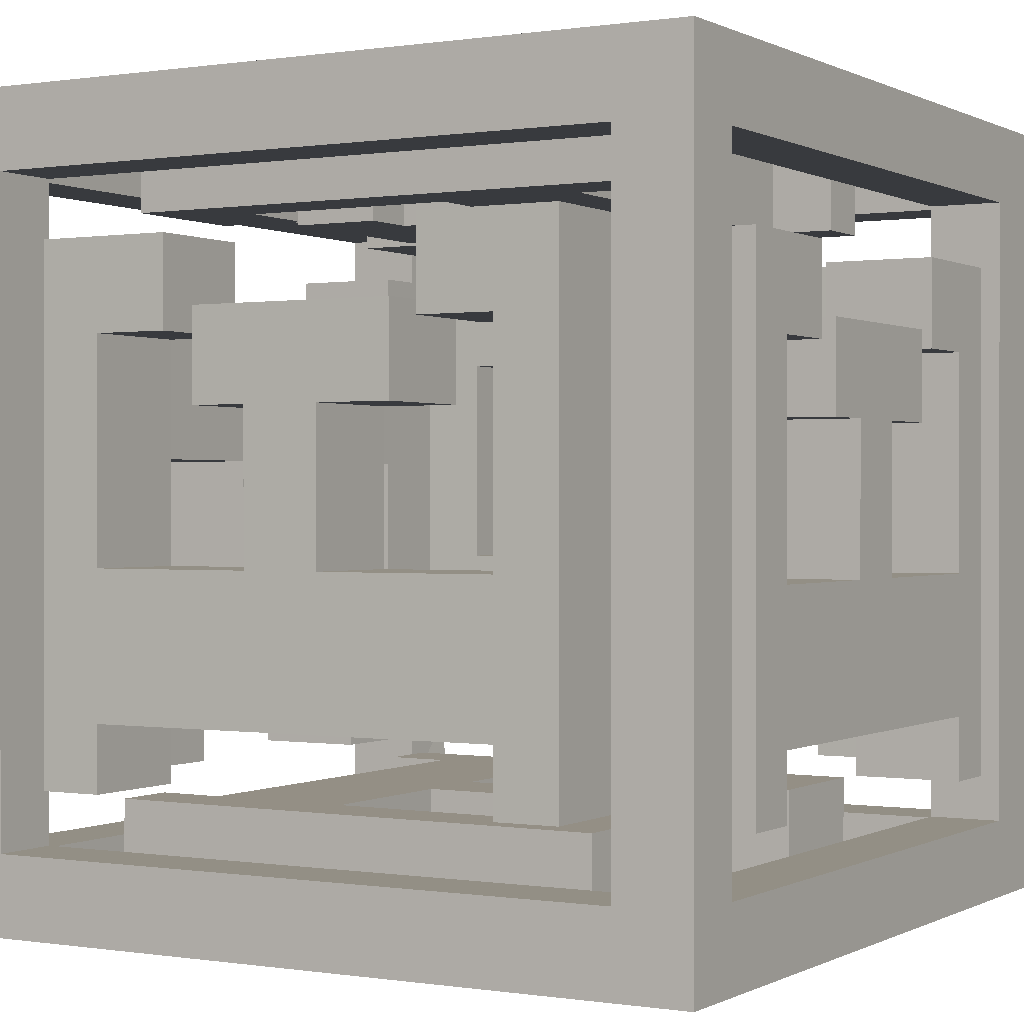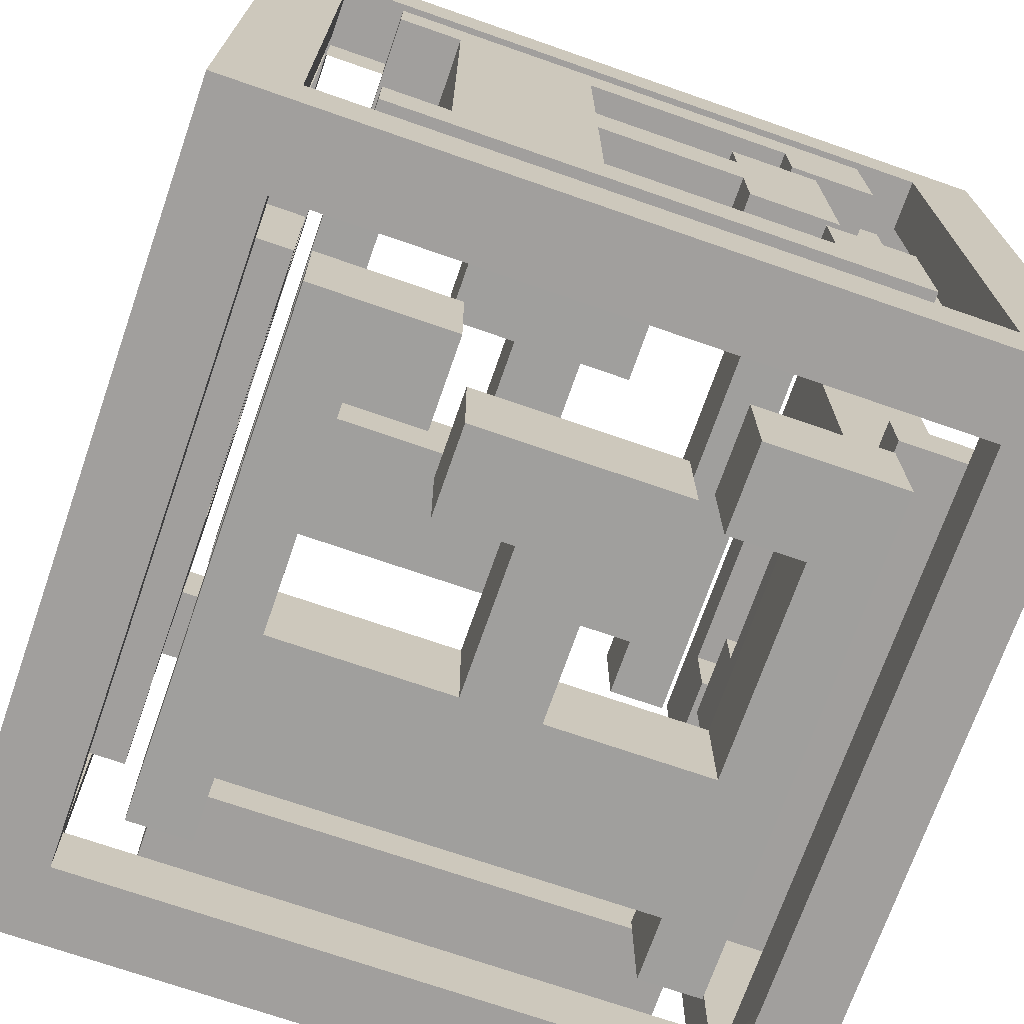
<metadata>
{"format":"obj","ext":"obj","renderer":"f3d","projection":"perspective","resolution":1024,"background":"white","views":[{"elev":0.2,"azim":-150.0,"up":"+Z"},{"elev":-71.5,"azim":-19.2,"up":"+Y"}]}
</metadata>
<code>
o Mat_0_1
v -0.7245 -0.5074 -0.4637
v -0.7245 -0.394 -0.4637
v -0.7245 0.362 -0.4637
v -0.7245 0.4754 -0.4637
v -0.7244 -0.394 -0.3467
v -0.7244 0.362 -0.3467
v -0.7243 -0.394 -0.08931
v -0.7243 -0.07185 -0.08931
v -0.7243 0.06675 -0.08931
v -0.7243 0.362 -0.08931
v -0.7243 0.6888 0.7411
v -0.7243 -0.7512 0.7411
v -0.7243 0.5618 -0.5562
v -0.7243 0.5618 0.5985
v -0.7243 -0.6046 -0.5562
v -0.7243 -0.6046 0.5985
v -0.7243 0.6888 -0.6989
v -0.7243 -0.7512 -0.6989
v -0.7242 -0.2086 0.1771
v -0.7242 -0.07185 0.1771
v -0.7242 0.06675 0.1771
v -0.7242 0.1694 0.1771
v -0.7241 0.227 0.2995
v -0.7241 0.362 0.2995
v -0.7241 -0.394 0.3085
v -0.7241 -0.2572 0.3085
v -0.7241 -0.2086 0.3391
v -0.7241 0.1694 0.3391
v -0.7241 0.227 0.4597
v -0.7241 0.4754 0.4597
v -0.7241 -0.5074 0.4687
v -0.7241 -0.2572 0.4687
v -0.5895 0.5618 0.5985
v -0.5895 -0.6046 0.5985
v -0.5895 0.5618 -0.5562
v -0.5895 -0.6046 -0.5562
v -0.5875 -0.6144 0.7411
v -0.5875 0.5627 0.5985
v -0.5875 0.6888 -0.5562
v -0.5875 0.5627 -0.5562
v -0.5875 -0.608 -0.6134
v -0.5875 -0.608 -0.6989
v -0.5875 0.6888 0.5985
v -0.5875 0.552 0.7411
v -0.5875 -0.6144 0.6425
v -0.5875 0.5584 -0.6134
v -0.5875 0.5584 -0.6989
v -0.5875 0.552 0.6425
v -0.5846 -0.6223 0.594
v -0.5846 -0.7512 0.594
v -0.5846 -0.6223 -0.5607
v -0.5846 -0.7512 -0.5607
v -0.5245 -0.5074 -0.4638
v -0.5245 -0.394 -0.4638
v -0.5245 0.362 -0.4638
v -0.5245 0.4754 -0.4638
v -0.5244 -0.394 -0.3468
v -0.5244 0.362 -0.3468
v -0.5243 -0.394 -0.0894
v -0.5243 -0.07185 -0.0894
v -0.5243 0.06675 -0.0894
v -0.5243 0.362 -0.0894
v -0.5242 -0.2086 0.177
v -0.5242 -0.07185 0.177
v -0.5242 0.06675 0.177
v -0.5242 0.1694 0.177
v -0.5241 0.227 0.2994
v -0.5241 0.362 0.2994
v -0.5241 -0.394 0.3084
v -0.5241 -0.2572 0.3084
v -0.5241 -0.394 0.3084
v -0.5241 -0.2572 0.3084
v -0.5241 -0.2086 0.339
v -0.5241 0.1694 0.339
v -0.5241 0.227 0.4596
v -0.5241 0.4754 0.4596
v -0.5241 -0.5074 0.4686
v -0.5241 -0.2572 0.4686
v -0.4966 -0.546 -0.445
v -0.4966 0.6824 -0.445
v -0.4966 -0.5464 0.4874
v -0.4966 0.6819 0.4874
v -0.4957 -0.746 -0.4451
v -0.4957 0.4824 -0.4451
v -0.4957 -0.7464 0.4873
v -0.4957 0.4819 0.4873
v -0.4731 -0.5117 0.741
v -0.4731 -0.3983 0.741
v -0.4731 0.3577 0.741
v -0.4731 0.4711 0.741
v -0.4731 -0.5117 0.541
v -0.4731 -0.3983 0.541
v -0.4731 0.3577 0.541
v -0.4731 0.4711 0.541
v -0.4556 -0.4996 -0.4796
v -0.4556 -0.2494 -0.4796
v -0.455 -0.4996 -0.6796
v -0.455 -0.2494 -0.6796
v -0.4466 0.2348 -0.4795
v -0.4466 0.4832 -0.4795
v -0.446 0.2348 -0.6795
v -0.446 0.4832 -0.6795
v -0.3832 -0.5455 -0.328
v -0.3832 0.6828 -0.328
v -0.3832 -0.5455 -0.445
v -0.3832 0.6829 -0.445
v -0.3832 -0.5456 -0.07059
v -0.3832 0.6827 -0.07059
v -0.3832 -0.5458 0.3272
v -0.3832 0.6825 0.3272
v -0.3823 -0.7455 -0.3281
v -0.3823 0.4828 -0.3281
v -0.3823 -0.7455 -0.4451
v -0.3823 0.4829 -0.4451
v -0.3823 -0.7456 -0.07068
v -0.3823 0.4827 -0.07068
v -0.3823 -0.7458 0.3271
v -0.3823 0.4825 0.3271
v -0.3823 -0.7458 0.3271
v -0.3823 0.4825 0.3271
v -0.3561 -0.3983 0.541
v -0.3561 0.3577 0.541
v -0.3561 -0.3983 0.741
v -0.3561 0.3577 0.741
v -0.3561 -0.3983 0.541
v -0.3561 0.3577 0.541
v -0.326 -0.2008 -0.4792
v -0.326 0.1772 -0.4792
v -0.326 -0.2008 -0.4792
v -0.326 0.1772 -0.4792
v -0.3254 -0.2008 -0.6792
v -0.3254 0.1772 -0.6792
v -0.2954 -0.3862 -0.4791
v -0.2954 -0.2494 -0.4791
v -0.2954 -0.3862 -0.4791
v -0.2954 -0.2494 -0.4791
v -0.2948 -0.3862 -0.6791
v -0.2948 -0.2494 -0.6791
v -0.2864 0.2348 -0.479
v -0.2864 0.3698 -0.479
v -0.2858 0.2348 -0.679
v -0.2858 0.3698 -0.679
v -0.2464 -0.5452 0.3272
v -0.2464 0.6831 0.3272
v -0.2464 -0.5453 0.4874
v -0.2464 0.683 0.4874
v -0.2455 -0.7452 0.3271
v -0.2455 0.4831 0.3271
v -0.2455 -0.7452 0.3271
v -0.2455 0.4831 0.3271
v -0.2455 -0.7453 0.4873
v -0.2455 0.483 0.4873
v -0.1978 -0.5449 0.1958
v -0.1978 0.6834 0.1958
v -0.1978 -0.545 0.3578
v -0.1978 0.6833 0.3578
v -0.1969 -0.7449 0.1957
v -0.1969 0.4834 0.1957
v -0.1969 -0.745 0.3577
v -0.1969 0.4833 0.3577
v -0.164 -0.2008 -0.4786
v -0.164 -0.06401 -0.4786
v -0.164 0.07459 -0.4786
v -0.164 0.1772 -0.4786
v -0.1634 -0.2008 -0.6786
v -0.1634 -0.06401 -0.6786
v -0.1634 0.07459 -0.6786
v -0.1634 0.1772 -0.6786
v -0.09873 -0.3983 0.741
v -0.09873 -0.07607 0.741
v -0.09873 0.06253 0.741
v -0.09873 0.3577 0.741
v -0.09873 -0.3983 0.541
v -0.09873 -0.07607 0.541
v -0.09873 0.06253 0.541
v -0.09873 0.3577 0.541
v -0.06099 -0.5442 -0.07059
v -0.06099 0.6841 -0.07059
v -0.06099 -0.5443 0.1958
v -0.06099 0.684 0.1958
v -0.06009 -0.7442 -0.07068
v -0.06009 0.4841 -0.07068
v -0.06009 -0.7443 0.1957
v -0.06009 0.484 0.1957
v 0.07761 -0.5436 -0.07059
v 0.07761 0.6847 -0.07059
v 0.07761 -0.5437 0.1958
v 0.07761 0.6846 0.1958
v 0.07851 -0.7436 -0.07068
v 0.07851 0.4848 -0.07068
v 0.07851 -0.7437 0.1957
v 0.07851 0.4846 0.1957
v 0.1024 -0.3862 -0.4778
v 0.1024 -0.06401 -0.4778
v 0.1024 0.07459 -0.4778
v 0.1024 0.3698 -0.4778
v 0.103 -0.3862 -0.6778
v 0.103 -0.06401 -0.6778
v 0.103 0.07459 -0.6778
v 0.103 0.3698 -0.6778
v 0.1677 -0.2129 0.741
v 0.1677 -0.07607 0.741
v 0.1677 0.06253 0.741
v 0.1677 0.1651 0.741
v 0.1677 -0.2129 0.541
v 0.1677 -0.07607 0.541
v 0.1677 0.06253 0.541
v 0.1677 0.1651 0.541
v 0.1802 -0.5432 0.1958
v 0.1802 0.6851 0.1958
v 0.1802 -0.5433 0.3578
v 0.1802 0.685 0.3578
v 0.1811 -0.7432 0.1957
v 0.1811 0.4851 0.1957
v 0.1811 -0.7433 0.3577
v 0.1811 0.485 0.3577
v 0.2378 -0.543 0.3182
v 0.2378 0.6853 0.3182
v 0.2378 -0.5431 0.4784
v 0.2378 0.6852 0.4784
v 0.2387 -0.743 0.3181
v 0.2387 0.4853 0.3181
v 0.2387 -0.7431 0.4783
v 0.2387 0.4852 0.4783
v 0.2901 0.2227 0.741
v 0.2901 0.3577 0.741
v 0.2901 0.2227 0.541
v 0.2901 0.3577 0.541
v 0.2991 -0.3983 0.541
v 0.2991 -0.2615 0.541
v 0.2991 -0.3983 0.741
v 0.2991 -0.2615 0.741
v 0.2991 -0.3983 0.541
v 0.2991 -0.2615 0.541
v 0.3297 -0.2129 0.741
v 0.3297 0.1651 0.741
v 0.3297 -0.2129 0.541
v 0.3297 0.1651 0.541
v 0.3598 -0.3862 -0.477
v 0.3598 0.3698 -0.477
v 0.3598 -0.3862 -0.477
v 0.3598 0.3698 -0.477
v 0.3604 -0.3862 -0.677
v 0.3604 0.3698 -0.677
v 0.3728 -0.5421 -0.328
v 0.3728 0.6862 -0.328
v 0.3728 -0.5421 -0.445
v 0.3728 0.6862 -0.445
v 0.3728 -0.5423 -0.07059
v 0.3728 0.6861 -0.07059
v 0.3728 -0.5424 0.3182
v 0.3728 0.6859 0.3182
v 0.3737 -0.7421 -0.3281
v 0.3737 0.4862 -0.3281
v 0.3737 -0.7421 -0.4451
v 0.3737 0.4862 -0.4451
v 0.3737 -0.7423 -0.07068
v 0.3737 0.4861 -0.07068
v 0.3737 -0.7424 0.3181
v 0.3737 0.4859 0.3181
v 0.4503 0.2227 0.741
v 0.4503 0.4711 0.741
v 0.4503 0.2227 0.541
v 0.4503 0.4711 0.541
v 0.4593 -0.5117 0.741
v 0.4593 -0.2615 0.741
v 0.4593 -0.5117 0.541
v 0.4593 -0.2615 0.541
v 0.4768 -0.4996 -0.4766
v 0.4768 -0.3862 -0.4766
v 0.4768 0.3698 -0.4766
v 0.4768 0.4832 -0.4766
v 0.4774 -0.4996 -0.6766
v 0.4774 -0.3862 -0.6766
v 0.4774 0.3698 -0.6766
v 0.4774 0.4832 -0.6766
v 0.4862 -0.5416 -0.445
v 0.4862 0.6867 -0.445
v 0.4862 -0.542 0.4784
v 0.4862 0.6863 0.4784
v 0.4871 -0.7416 -0.4451
v 0.4871 0.4868 -0.4451
v 0.4871 -0.742 0.4783
v 0.4871 0.4863 0.4783
v 0.4932 0.231 -0.4331
v 0.4932 0.4794 -0.4331
v 0.4932 -0.5034 -0.4421
v 0.4932 -0.2532 -0.4421
v 0.4932 -0.2046 -0.3125
v 0.4932 0.1734 -0.3125
v 0.4932 -0.39 -0.2819
v 0.4932 -0.2532 -0.2819
v 0.4932 -0.39 -0.2819
v 0.4932 -0.2532 -0.2819
v 0.4932 0.231 -0.2729
v 0.4932 0.366 -0.2729
v 0.4932 -0.2046 -0.1505
v 0.4932 -0.06781 -0.1505
v 0.4932 0.07079 -0.1505
v 0.4932 0.1734 -0.1505
v 0.4932 -0.39 0.1159
v 0.4932 -0.06781 0.1159
v 0.4932 0.07079 0.1159
v 0.4932 0.366 0.1159
v 0.4932 -0.39 0.3733
v 0.4932 0.366 0.3733
v 0.4932 -0.39 0.3733
v 0.4932 0.366 0.3733
v 0.4932 -0.5034 0.4903
v 0.4932 -0.39 0.4903
v 0.4932 0.366 0.4903
v 0.4932 0.4794 0.4903
v 0.5775 -0.7512 -0.5607
v 0.5789 0.5627 -0.5562
v 0.5789 0.6888 -0.5562
v 0.5789 -0.6144 0.7411
v 0.5789 -0.608 -0.6134
v 0.5789 -0.608 -0.6989
v 0.5789 0.6888 0.5985
v 0.5789 0.5626 0.5985
v 0.5789 0.552 0.7411
v 0.5789 -0.6144 0.6425
v 0.5789 0.552 0.6425
v 0.5789 0.5584 -0.6134
v 0.5789 0.5584 -0.6989
v 0.5818 -0.6223 0.594
v 0.5818 -0.7512 0.594
v 0.5818 -0.6223 -0.5607
v 0.5818 -0.7512 -0.4331
v 0.5892 -0.6066 0.5936
v 0.5892 -0.6066 -0.5612
v 0.5892 0.5598 -0.5612
v 0.5892 0.5598 0.5936
v 0.6932 0.231 -0.4331
v 0.6932 0.4794 -0.4331
v 0.6932 -0.5034 -0.4421
v 0.6932 -0.2532 -0.4421
v 0.6932 -0.2046 -0.3125
v 0.6932 0.1734 -0.3125
v 0.6932 -0.39 -0.2819
v 0.6932 -0.2532 -0.2819
v 0.6932 0.231 -0.2729
v 0.6932 0.366 -0.2729
v 0.6932 -0.2046 -0.1505
v 0.6932 -0.06781 -0.1505
v 0.6932 0.07079 -0.1505
v 0.6932 0.1734 -0.1505
v 0.6932 -0.39 0.1159
v 0.6932 -0.06781 0.1159
v 0.6932 0.07079 0.1159
v 0.6932 0.366 0.1159
v 0.6932 -0.39 0.3733
v 0.6932 0.366 0.3733
v 0.6932 -0.5034 0.4903
v 0.6932 -0.39 0.4903
v 0.6932 0.366 0.4903
v 0.6932 0.4794 0.4903
v 0.7157 -0.6066 0.5936
v 0.7157 -0.6066 -0.5612
v 0.7157 0.6888 0.7411
v 0.7157 -0.7512 0.7411
v 0.7157 0.5598 -0.5612
v 0.7157 0.6888 -0.6989
v 0.7157 -0.7512 -0.6989
v 0.7157 0.5598 0.5936
f 15 16 34
f 15 34 36
f 15 18 12
f 15 12 16
f 13 17 18
f 13 18 15
f 13 15 36
f 13 36 35
f 17 13 14
f 17 14 11
f 12 37 44
f 12 44 11
f 11 14 16
f 11 16 12
f 319 320 38
f 319 38 43
f 43 38 40
f 43 40 39
f 320 319 315
f 320 315 314
f 39 40 314
f 39 314 315
f 44 37 45
f 44 45 48
f 321 44 48
f 321 48 323
f 321 323 322
f 321 322 316
f 45 37 316
f 45 316 322
f 14 33 34
f 14 34 16
f 13 35 33
f 13 33 14
f 46 47 325
f 46 325 324
f 47 46 41
f 47 41 42
f 318 317 324
f 318 324 325
f 42 41 317
f 42 317 318
f 328 313 329
f 329 327 328
f 327 326 328
f 313 328 51
f 313 51 52
f 52 51 49
f 52 49 50
f 327 50 49
f 327 49 326
f 358 359 331
f 358 331 330
f 331 359 362
f 331 362 332
f 358 330 333
f 358 333 365
f 365 333 332
f 365 332 362
f 364 313 52
f 364 52 18
f 329 313 364
f 329 364 361
f 329 361 327
f 50 12 52
f 12 18 52
f 12 50 327
f 12 327 361
f 42 318 364
f 42 364 18
f 42 18 17
f 42 17 47
f 364 318 325
f 364 325 363
f 47 17 363
f 47 363 325
f 39 315 363
f 39 363 17
f 319 360 363
f 319 363 315
f 11 43 39
f 11 39 17
f 43 11 360
f 43 360 319
f 365 362 363
f 365 363 360
f 359 364 363
f 359 363 362
f 364 359 358
f 364 358 361
f 365 360 361
f 365 361 358
f 37 12 361
f 37 361 316
f 360 321 316
f 360 316 361
f 321 360 11
f 321 11 44
f 159 157 183
f 159 183 215
f 183 191 215
f 183 189 191
f 189 183 181
f 189 181 111
f 181 115 111
f 85 111 115
f 85 115 119
f 85 119 151
f 119 149 151
f 191 213 215
f 85 113 111
f 85 83 113
f 253 189 111
f 257 189 253
f 281 257 253
f 281 253 255
f 281 259 257
f 259 281 283
f 223 259 283
f 223 221 259
f 179 153 155
f 211 179 155
f 211 187 179
f 211 209 187
f 187 185 179
f 177 179 185
f 103 177 185
f 103 185 245
f 245 185 249
f 245 249 277
f 249 251 277
f 279 277 251
f 279 251 219
f 251 217 219
f 103 107 177
f 107 103 81
f 103 105 81
f 105 79 81
f 109 107 81
f 145 109 81
f 145 143 109
f 247 245 277
f 105 113 83
f 83 79 105
f 103 111 113
f 113 105 103
f 245 253 111
f 111 103 245
f 247 255 253
f 253 245 247
f 277 281 255
f 255 247 277
f 279 283 281
f 281 277 279
f 219 223 283
f 283 279 219
f 217 221 223
f 223 219 217
f 251 259 221
f 221 217 251
f 249 257 259
f 259 251 249
f 185 189 257
f 257 249 185
f 187 191 189
f 189 185 187
f 209 213 191
f 191 187 209
f 211 215 213
f 213 209 211
f 155 159 215
f 215 211 155
f 153 157 159
f 159 155 153
f 179 183 157
f 157 153 179
f 177 181 183
f 183 179 177
f 107 115 181
f 181 177 107
f 109 117 115
f 115 107 109
f 143 147 117
f 117 109 143
f 145 151 147
f 147 143 145
f 81 85 151
f 151 145 81
f 79 83 85
f 85 81 79
f 289 297 298
f 289 298 290
f 298 299 290
f 298 303 299
f 303 298 302
f 303 302 305
f 302 301 305
f 287 305 301
f 287 301 291
f 287 291 288
f 291 292 288
f 299 300 290
f 287 310 305
f 287 309 310
f 306 303 305
f 304 303 306
f 312 304 306
f 312 306 311
f 312 296 304
f 296 312 286
f 285 296 286
f 285 295 296
f 345 344 338
f 339 345 338
f 339 346 345
f 339 347 346
f 346 350 345
f 349 345 350
f 352 349 350
f 352 350 353
f 353 350 351
f 353 351 357
f 351 343 357
f 335 357 343
f 335 343 334
f 343 342 334
f 352 348 349
f 348 352 336
f 352 355 336
f 355 354 336
f 340 348 336
f 337 340 336
f 337 341 340
f 356 353 357
f 355 310 309
f 309 354 355
f 352 307 310
f 310 355 352
f 353 308 307
f 307 352 353
f 356 311 308
f 308 353 356
f 357 312 311
f 311 356 357
f 335 286 312
f 312 357 335
f 334 285 286
f 286 335 334
f 342 295 285
f 285 334 342
f 343 296 295
f 295 342 343
f 351 304 296
f 296 343 351
f 350 303 304
f 304 351 350
f 346 299 303
f 303 350 346
f 347 300 299
f 299 346 347
f 339 290 300
f 300 347 339
f 338 289 290
f 290 339 338
f 344 297 289
f 289 338 344
f 345 298 297
f 297 344 345
f 349 302 298
f 298 345 349
f 348 301 302
f 302 349 348
f 340 293 301
f 301 348 340
f 341 294 293
f 293 340 341
f 337 288 294
f 294 341 337
f 336 287 288
f 288 337 336
f 354 309 287
f 287 336 354
f 237 205 206
f 237 206 238
f 206 207 238
f 206 175 207
f 175 206 174
f 175 174 121
f 174 173 121
f 267 121 173
f 267 173 229
f 267 229 268
f 229 230 268
f 207 208 238
f 267 92 121
f 267 91 92
f 122 175 121
f 176 175 122
f 94 176 122
f 94 122 93
f 94 228 176
f 228 94 264
f 263 228 264
f 263 227 228
f 202 201 235
f 236 202 235
f 236 203 202
f 236 204 203
f 203 171 202
f 170 202 171
f 123 170 171
f 123 171 124
f 124 171 172
f 124 172 90
f 172 226 90
f 262 90 226
f 262 226 261
f 226 225 261
f 123 169 170
f 169 123 265
f 123 88 265
f 88 87 265
f 231 169 265
f 266 231 265
f 266 232 231
f 89 124 90
f 88 92 91
f 91 87 88
f 123 125 92
f 92 88 123
f 124 126 125
f 125 123 124
f 89 93 126
f 126 124 89
f 90 94 93
f 93 89 90
f 262 264 94
f 94 90 262
f 261 263 264
f 264 262 261
f 225 227 263
f 263 261 225
f 226 228 227
f 227 225 226
f 172 176 228
f 228 226 172
f 171 175 176
f 176 172 171
f 203 207 175
f 175 171 203
f 204 208 207
f 207 203 204
f 236 238 208
f 208 204 236
f 235 237 238
f 238 236 235
f 201 205 237
f 237 235 201
f 202 206 205
f 205 201 202
f 170 174 206
f 206 202 170
f 169 173 174
f 174 170 169
f 231 233 173
f 173 169 231
f 232 234 233
f 233 231 232
f 266 268 234
f 234 232 266
f 265 267 268
f 268 266 265
f 87 91 267
f 267 265 87
f 160 158 184
f 160 184 216
f 184 192 216
f 184 190 192
f 190 184 182
f 190 182 112
f 182 116 112
f 86 112 116
f 86 116 120
f 86 120 152
f 120 150 152
f 192 214 216
f 86 114 112
f 86 84 114
f 254 190 112
f 258 190 254
f 282 258 254
f 282 254 256
f 282 260 258
f 260 282 284
f 224 260 284
f 224 222 260
f 180 154 156
f 212 180 156
f 212 188 180
f 212 210 188
f 188 186 180
f 178 180 186
f 104 178 186
f 104 186 246
f 246 186 250
f 246 250 278
f 250 252 278
f 280 278 252
f 280 252 220
f 252 218 220
f 104 108 178
f 108 104 82
f 104 106 82
f 106 80 82
f 110 108 82
f 146 110 82
f 146 144 110
f 248 246 278
f 106 114 84
f 84 80 106
f 104 112 114
f 114 106 104
f 246 254 112
f 112 104 246
f 248 256 254
f 254 246 248
f 278 282 256
f 256 248 278
f 280 284 282
f 282 278 280
f 220 224 284
f 284 280 220
f 218 222 224
f 224 220 218
f 252 260 222
f 222 218 252
f 250 258 260
f 260 252 250
f 186 190 258
f 258 250 186
f 188 192 190
f 190 186 188
f 210 214 192
f 192 188 210
f 212 216 214
f 214 210 212
f 156 160 216
f 216 212 156
f 154 158 160
f 160 156 154
f 180 184 158
f 158 154 180
f 178 182 184
f 184 180 178
f 108 116 182
f 182 178 108
f 110 118 116
f 116 108 110
f 144 148 118
f 118 110 144
f 146 152 148
f 148 144 146
f 82 86 152
f 152 146 82
f 80 84 86
f 86 82 80
f 127 161 162
f 127 162 128
f 162 163 128
f 162 195 163
f 195 162 194
f 195 194 241
f 194 193 241
f 95 241 193
f 95 193 135
f 95 135 96
f 135 136 96
f 163 164 128
f 95 270 241
f 95 269 270
f 242 195 241
f 196 195 242
f 272 196 242
f 272 242 271
f 272 140 196
f 140 272 100
f 99 140 100
f 99 139 140
f 166 165 131
f 132 166 131
f 132 167 166
f 132 168 167
f 167 199 166
f 198 166 199
f 243 198 199
f 243 199 244
f 244 199 200
f 244 200 276
f 200 142 276
f 102 276 142
f 102 142 101
f 142 141 101
f 243 197 198
f 197 243 97
f 243 274 97
f 274 273 97
f 137 197 97
f 98 137 97
f 98 138 137
f 275 244 276
f 274 270 269
f 269 273 274
f 243 239 270
f 270 274 243
f 244 240 239
f 239 243 244
f 275 271 240
f 240 244 275
f 276 272 271
f 271 275 276
f 102 100 272
f 272 276 102
f 101 99 100
f 100 102 101
f 141 139 99
f 99 101 141
f 142 140 139
f 139 141 142
f 200 196 140
f 140 142 200
f 199 195 196
f 196 200 199
f 167 163 195
f 195 199 167
f 168 164 163
f 163 167 168
f 132 130 164
f 164 168 132
f 131 129 130
f 130 132 131
f 165 161 129
f 129 131 165
f 166 162 161
f 161 165 166
f 198 194 162
f 162 166 198
f 197 193 194
f 194 198 197
f 137 133 193
f 193 197 137
f 138 134 133
f 133 137 138
f 98 96 134
f 134 138 98
f 97 95 96
f 96 98 97
f 273 269 95
f 95 97 273
f 73 63 64
f 73 64 74
f 64 65 74
f 64 61 65
f 61 64 60
f 61 60 57
f 60 59 57
f 77 57 59
f 77 59 71
f 77 71 78
f 71 72 78
f 65 66 74
f 77 54 57
f 77 53 54
f 58 61 57
f 62 61 58
f 56 62 58
f 56 58 55
f 56 68 62
f 68 56 76
f 75 68 76
f 75 67 68
f 20 19 27
f 28 20 27
f 28 21 20
f 28 22 21
f 21 9 20
f 8 20 9
f 5 8 9
f 5 9 6
f 6 9 10
f 6 10 4
f 10 24 4
f 30 4 24
f 30 24 29
f 24 23 29
f 5 7 8
f 7 5 31
f 5 2 31
f 2 1 31
f 25 7 31
f 32 25 31
f 32 26 25
f 3 6 4
f 2 54 53
f 53 1 2
f 5 57 54
f 54 2 5
f 6 58 57
f 57 5 6
f 3 55 58
f 58 6 3
f 4 56 55
f 55 3 4
f 30 76 56
f 56 4 30
f 29 75 76
f 76 30 29
f 23 67 75
f 75 29 23
f 24 68 67
f 67 23 24
f 10 62 68
f 68 24 10
f 9 61 62
f 62 10 9
f 21 65 61
f 61 9 21
f 22 66 65
f 65 21 22
f 28 74 66
f 66 22 28
f 27 73 74
f 74 28 27
f 19 63 73
f 73 27 19
f 20 64 63
f 63 19 20
f 8 60 64
f 64 20 8
f 7 59 60
f 60 8 7
f 25 69 59
f 59 7 25
f 26 70 69
f 69 25 26
f 32 78 70
f 70 26 32
f 31 77 78
f 78 32 31
f 1 53 77
f 1 77 31

</code>
